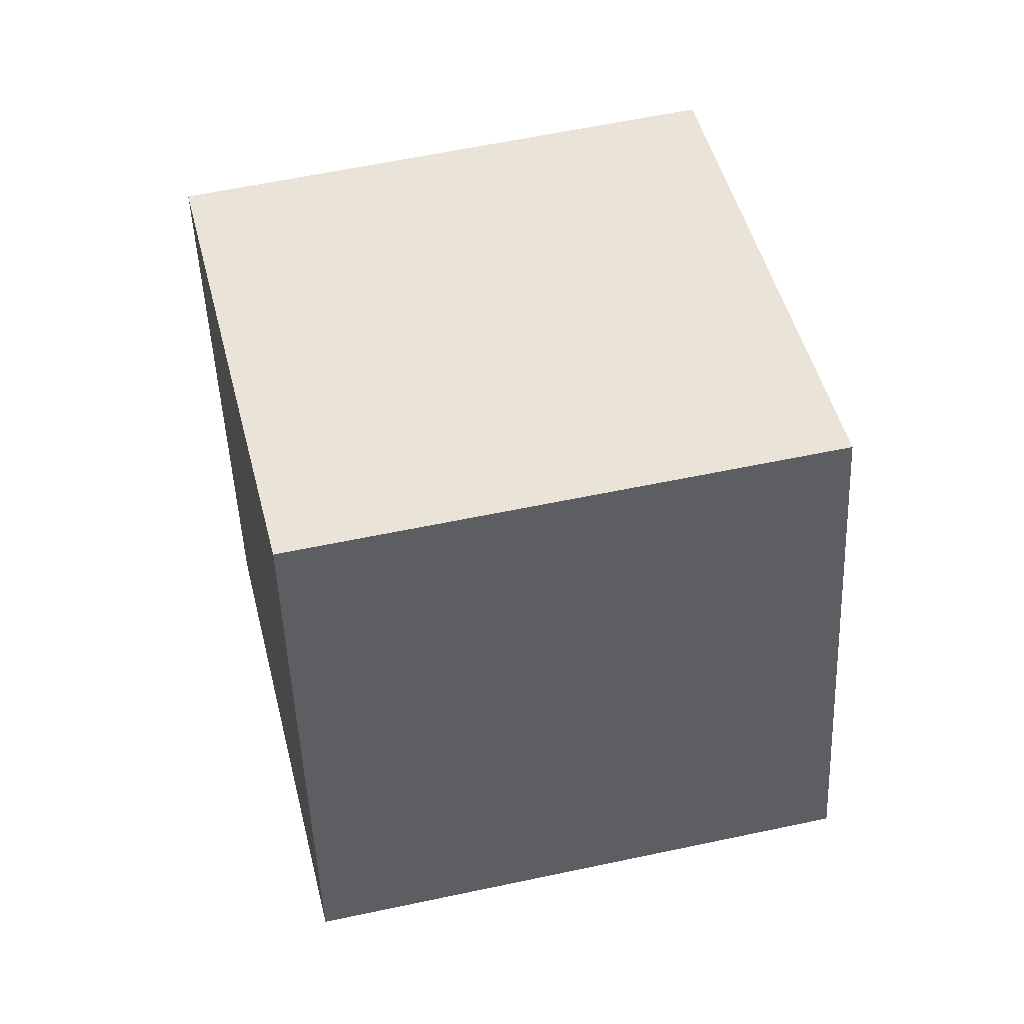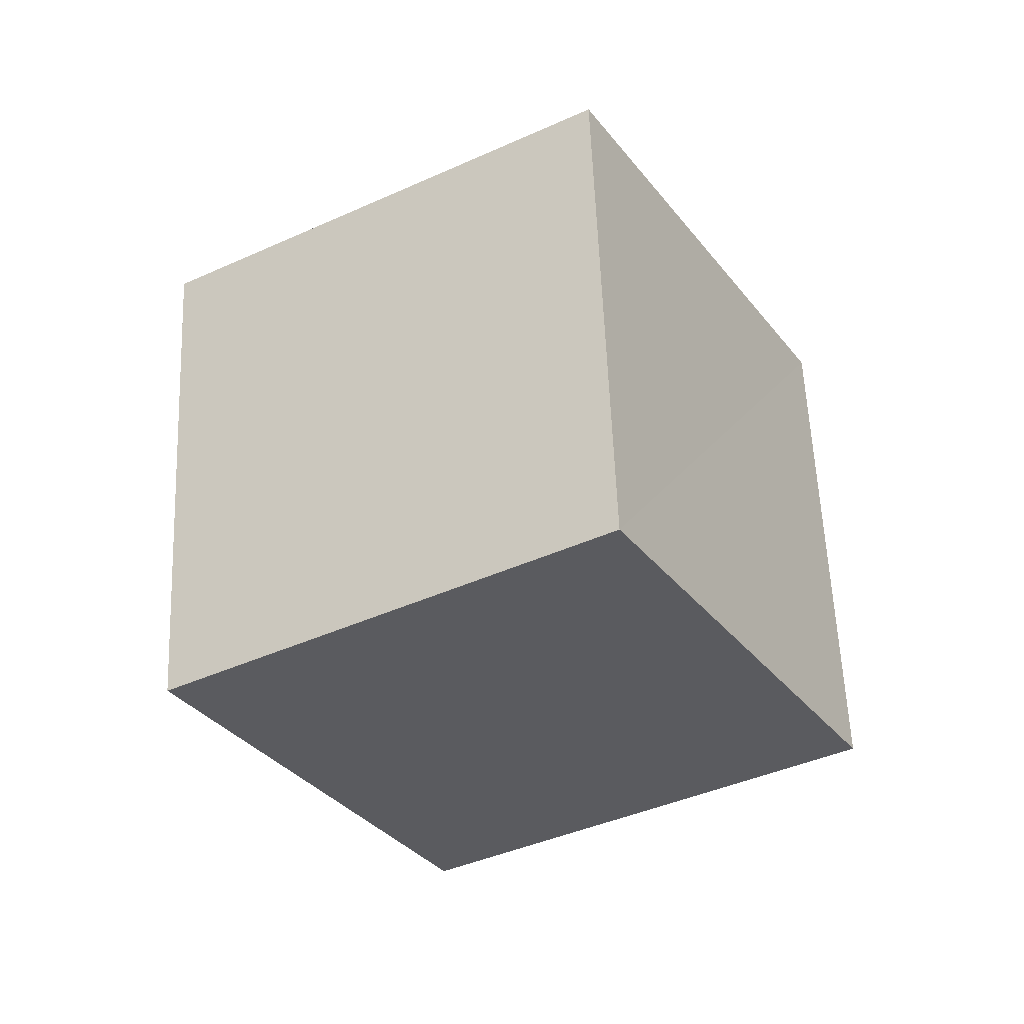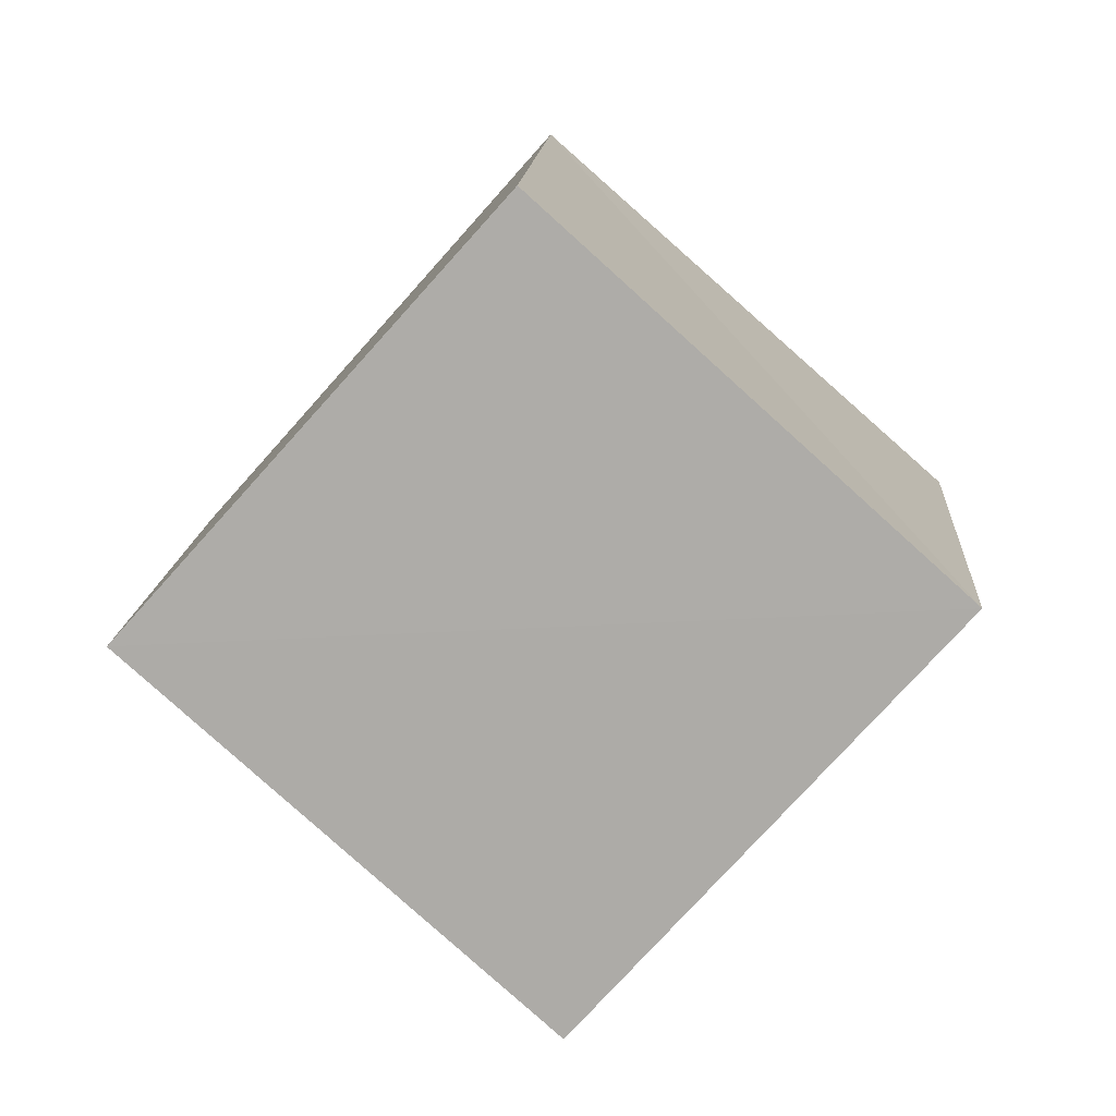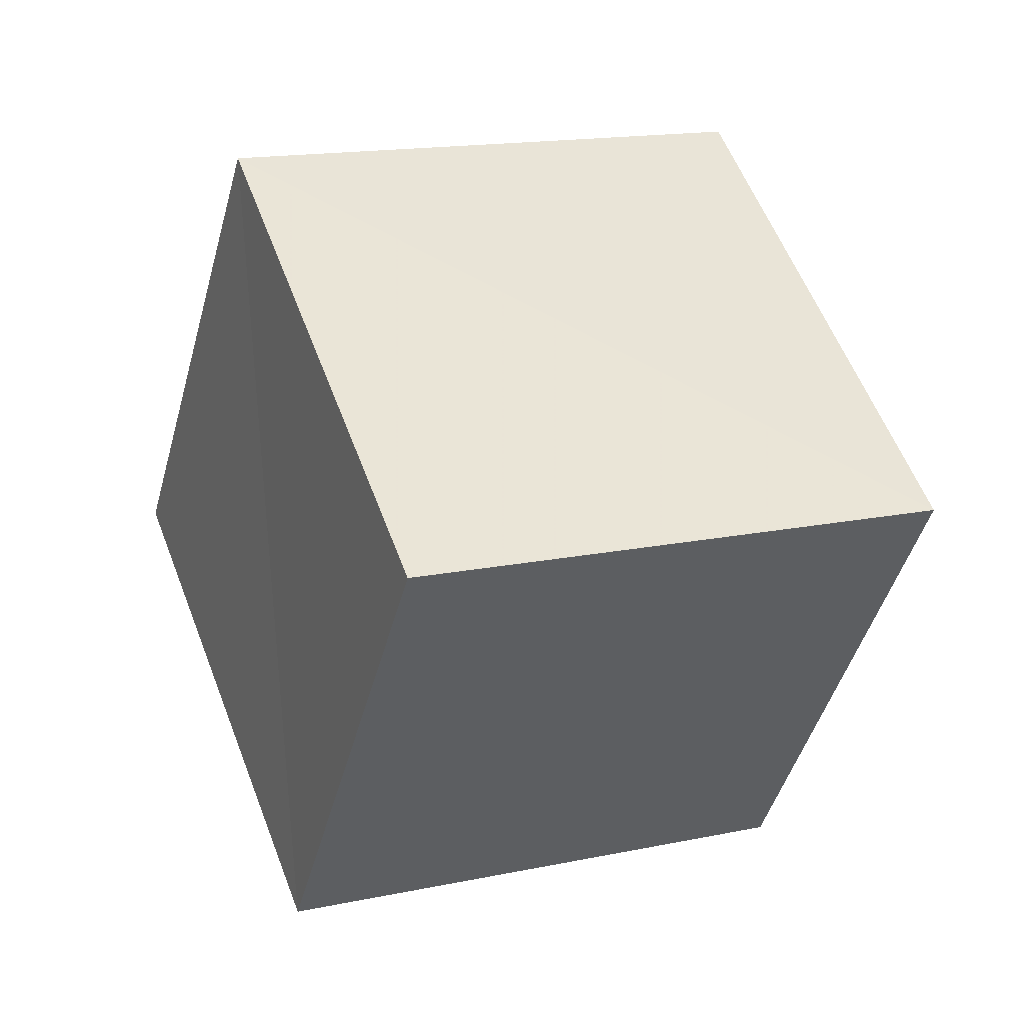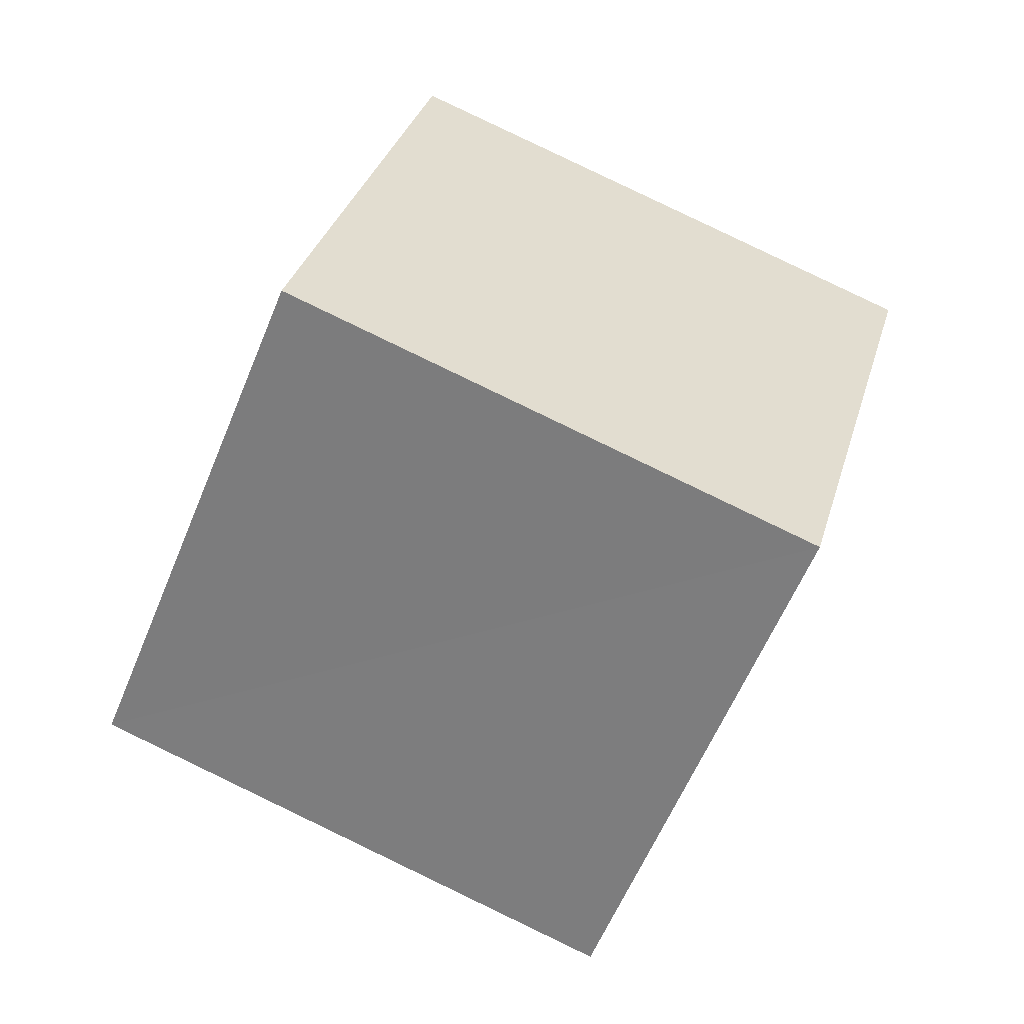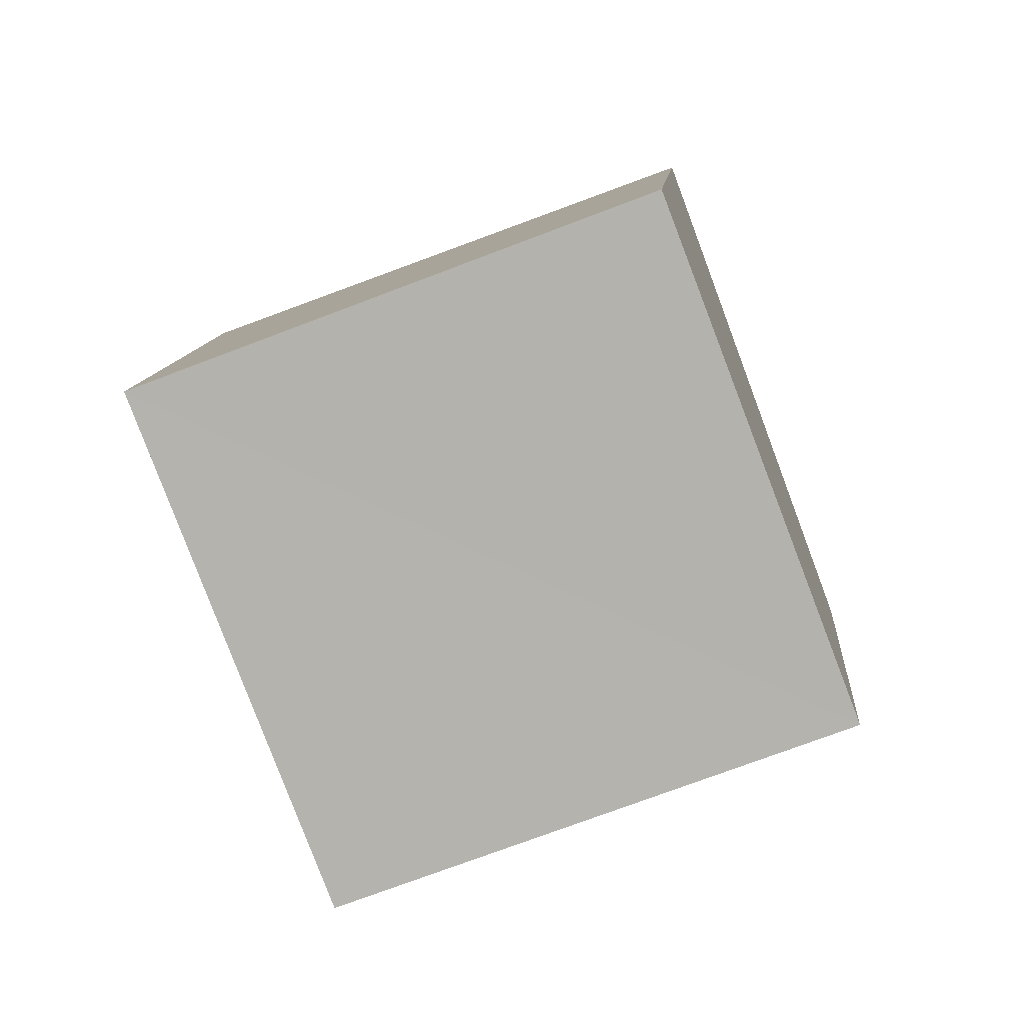
<metadata>
{"format":"obj","ext":"obj","renderer":"f3d","projection":"perspective","resolution":1024,"background":"white","views":[{"elev":-26.2,"azim":-48.9,"up":"+Y"},{"elev":11.3,"azim":-74.8,"up":"+Z"},{"elev":79.6,"azim":173.3,"up":"+Y"},{"elev":67.0,"azim":22.8,"up":"+Y"},{"elev":-42.3,"azim":21.5,"up":"+Y"},{"elev":-3.4,"azim":-132.7,"up":"+Y"}]}
</metadata>
<code>
v  2.251  1.898  1.434
v  2.149  0.9799  1.818
v  1.408  1.308  2.414
v  1.503  2.225  2.03
v  1.583  1.671  0.7237
v  1.472  0.754  1.113
v  0.7367  1.087  1.704
v  0.8406  2.004  1.315
f 3 1 2
f 5 7 6
f 1 3 4
f 1 6 2
f 7 5 8
f 2 7 3
f 6 1 5
f 3 8 4
f 7 2 6
f 1 8 5
f 8 3 7
f 8 1 4

</code>
